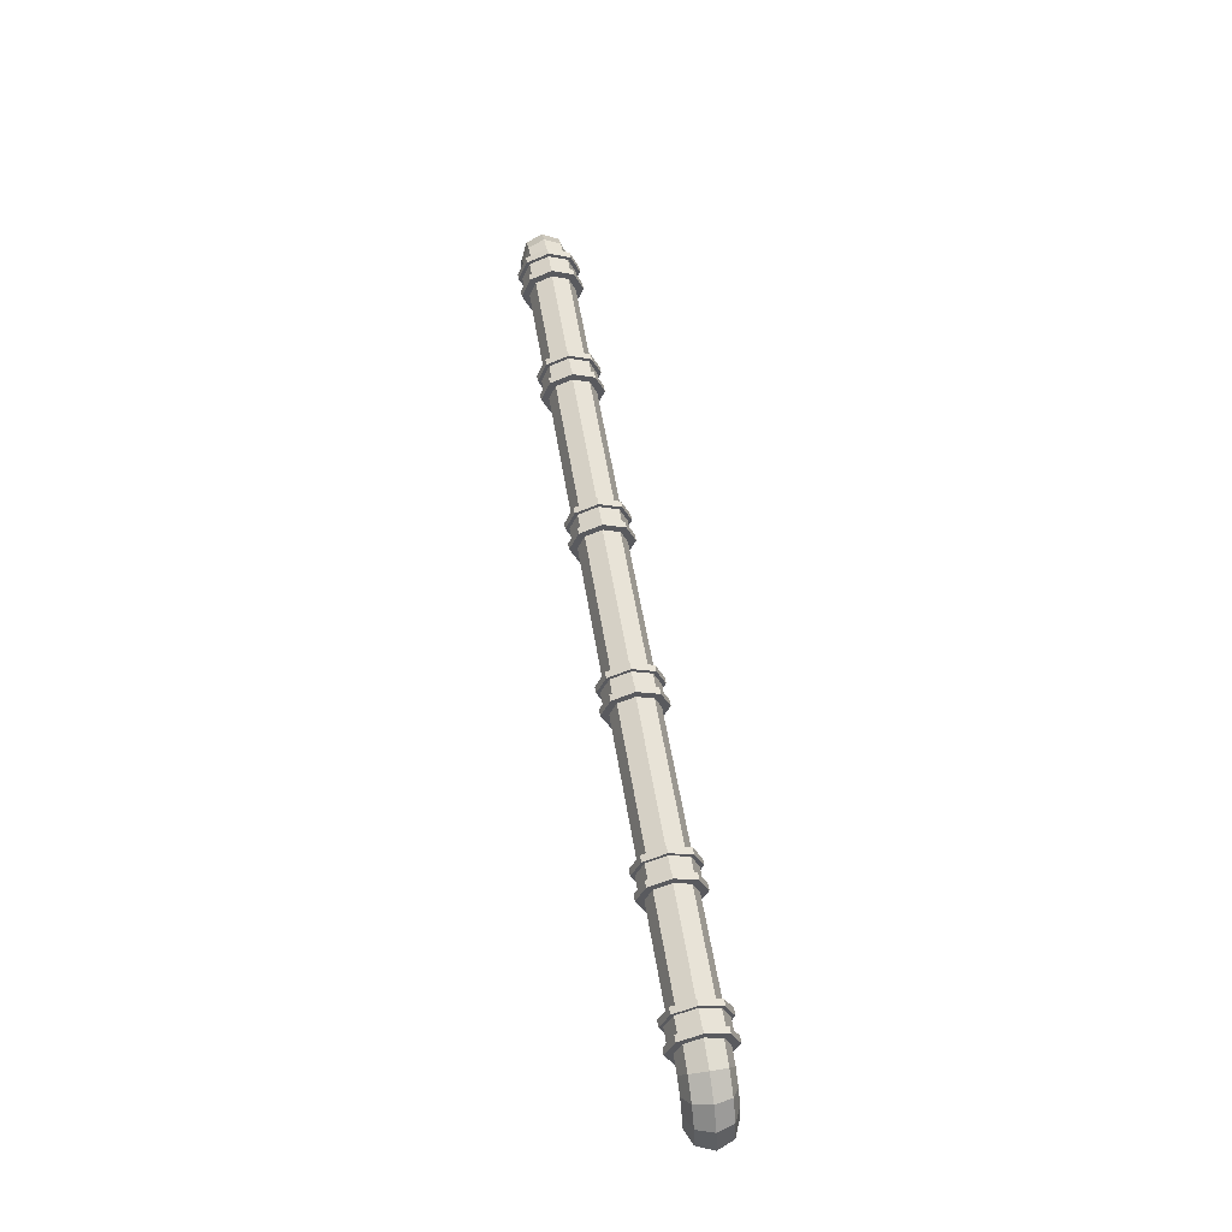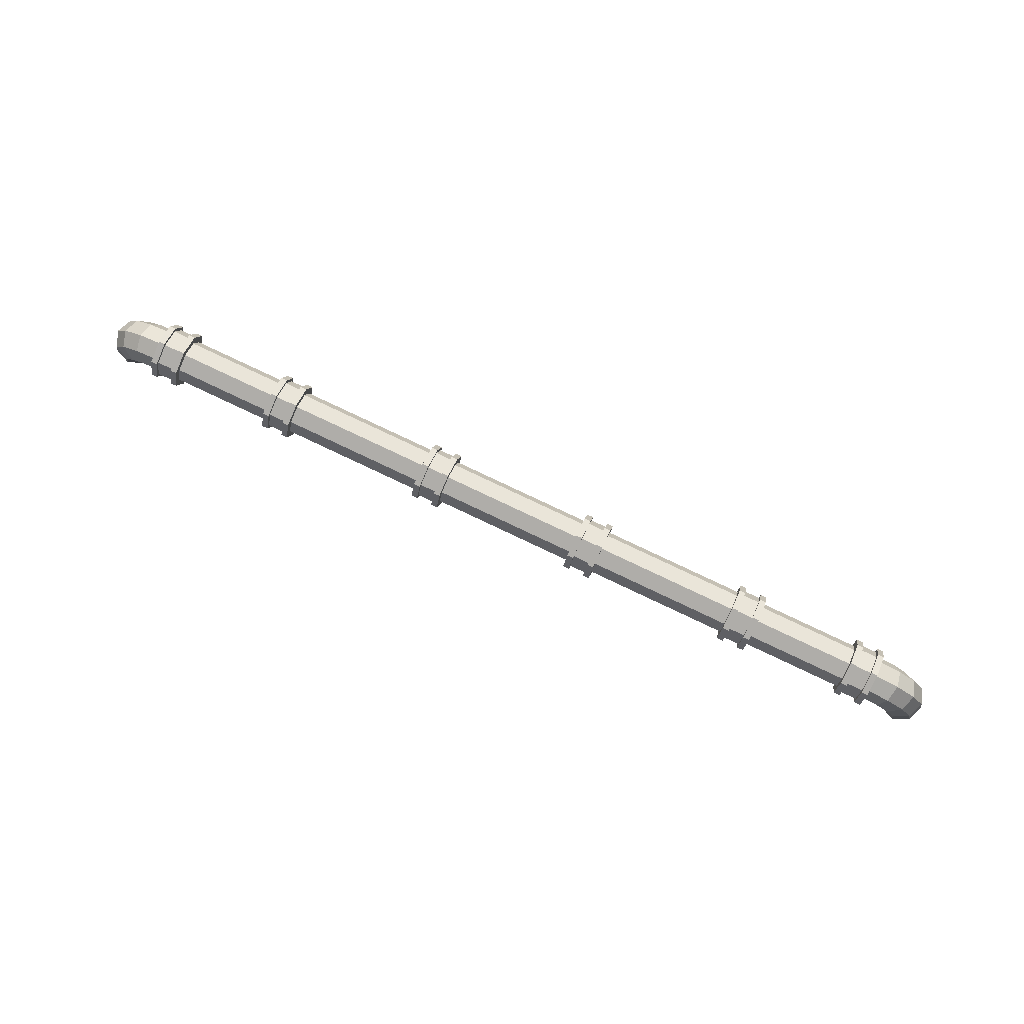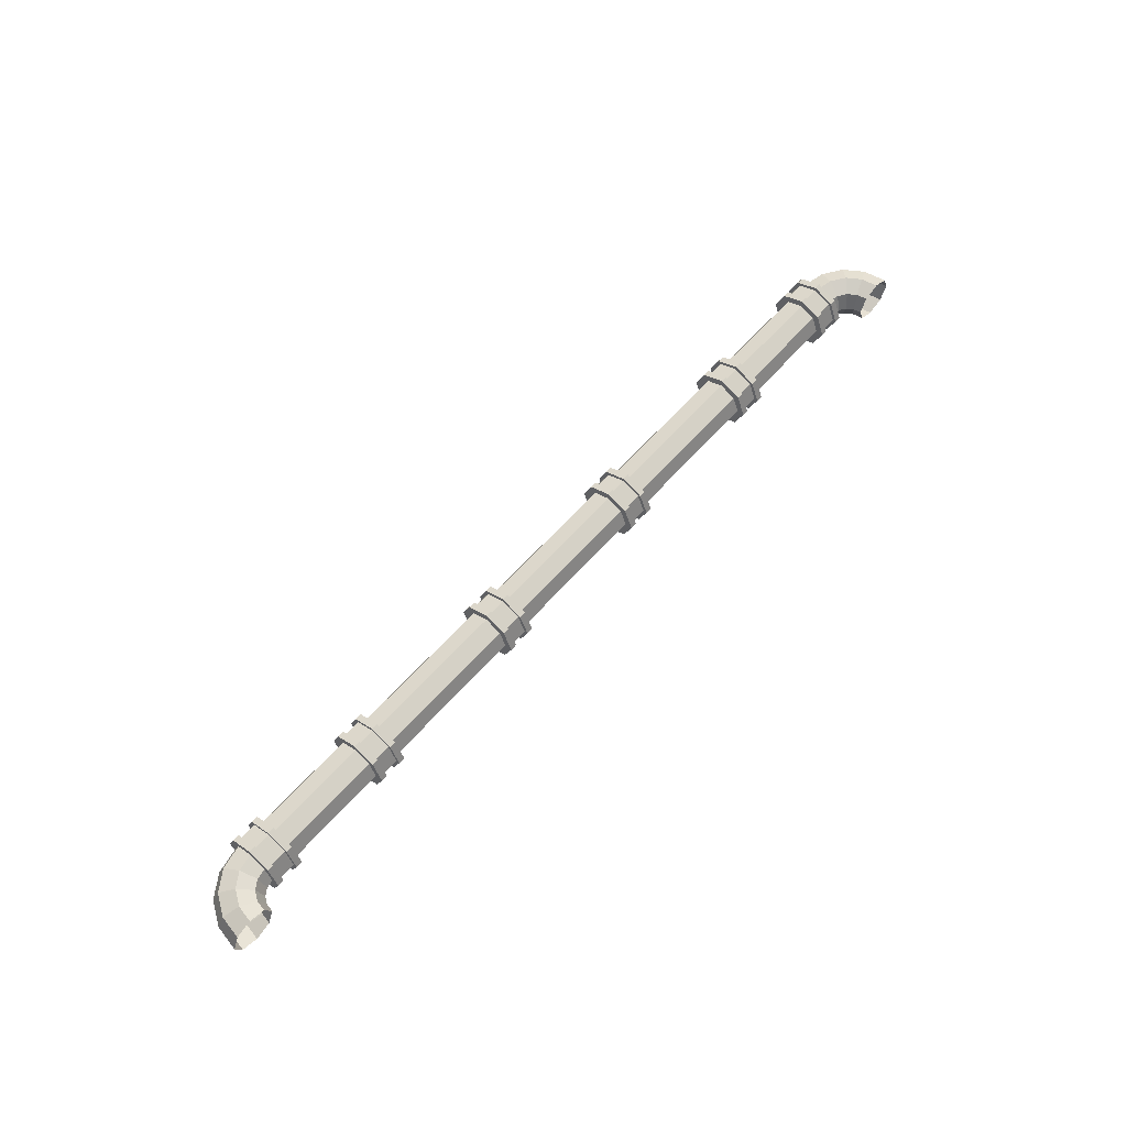
<metadata>
{"format":"obj","ext":"obj","renderer":"f3d","projection":"perspective","resolution":1024,"background":"white","views":[{"elev":55.9,"azim":80.7,"up":"+Z"},{"elev":79.6,"azim":-154.7,"up":"+Z"},{"elev":59.9,"azim":130.8,"up":"+Y"}]}
</metadata>
<code>
v 259.9 10.98 18.18
v 259.9 15.52 29.16
v 259.9 10.98 40.14
v 259.9 0 44.68
v 259.9 -10.98 40.14
v 259.9 -15.52 29.16
v 259.9 -10.98 18.18
v 259.9 0 13.64
v 259.9 -14.62 14.54
v 259.9 0 8.48
v 279.9 0 8.48
v 279.9 -14.62 14.54
v 259.9 14.62 14.54
v 279.9 14.62 14.54
v 259.9 20.68 29.16
v 279.9 20.68 29.16
v 259.9 14.62 43.78
v 279.9 14.62 43.78
v 259.9 0 49.84
v 279.9 0 49.84
v 259.9 -14.62 43.78
v 279.9 -14.62 43.78
v 259.9 -20.68 29.16
v 279.9 -20.68 29.16
v 275.6 0 8.48
v 275.6 14.62 14.54
v 275.6 20.68 29.16
v 275.6 14.62 43.78
v 275.6 0 49.84
v 275.6 -14.62 43.78
v 275.6 -20.68 29.16
v 275.6 -14.62 14.54
v 264.4 0 8.48
v 264.4 14.62 14.54
v 264.4 20.68 29.16
v 264.4 14.62 43.78
v 264.4 0 49.84
v 264.4 -14.62 43.78
v 264.4 -20.68 29.16
v 264.4 -14.62 14.54
v 264.4 0 11.02
v 264.4 12.83 16.33
v 275.6 12.83 16.33
v 275.6 0 11.02
v 264.4 18.14 29.16
v 275.6 18.14 29.16
v 264.4 12.83 41.99
v 275.6 12.83 41.99
v 264.4 0 47.3
v 275.6 0 47.3
v 264.4 -12.83 41.99
v 275.6 -12.83 41.99
v 264.4 -18.14 29.16
v 275.6 -18.14 29.16
v 264.4 -12.83 16.33
v 275.6 -12.83 16.33
v 279.9 0 13.64
v 279.9 -10.98 18.18
v 279.9 10.98 18.18
v 279.9 15.52 29.16
v 279.9 10.98 40.14
v 279.9 0 44.68
v 279.9 -10.98 40.14
v 279.9 -15.52 29.16
v -279.9 -14.62 14.54
v -279.9 0 8.48
v -259.9 0 8.48
v -259.9 -14.62 14.54
v -279.9 14.62 14.54
v -259.9 14.62 14.54
v -279.9 20.68 29.16
v -259.9 20.68 29.16
v -279.9 14.62 43.78
v -259.9 14.62 43.78
v -279.9 0 49.84
v -259.9 0 49.84
v -279.9 -14.62 43.78
v -259.9 -14.62 43.78
v -279.9 -20.68 29.16
v -259.9 -20.68 29.16
v -264.3 0 8.48
v -264.3 14.62 14.54
v -264.3 20.68 29.16
v -264.3 14.62 43.78
v -264.3 0 49.84
v -264.3 -14.62 43.78
v -264.3 -20.68 29.16
v -264.3 -14.62 14.54
v -275.5 0 8.48
v -275.5 14.62 14.54
v -275.5 20.68 29.16
v -275.5 14.62 43.78
v -275.5 0 49.84
v -275.5 -14.62 43.78
v -275.5 -20.68 29.16
v -275.5 -14.62 14.54
v -275.5 0 11.02
v -275.5 12.83 16.33
v -264.3 12.83 16.33
v -264.3 0 11.02
v -275.5 18.14 29.16
v -264.3 18.14 29.16
v -275.5 12.83 41.99
v -264.3 12.83 41.99
v -275.5 0 47.3
v -264.3 0 47.3
v -275.5 -12.83 41.99
v -264.3 -12.83 41.99
v -275.5 -18.14 29.16
v -264.3 -18.14 29.16
v -275.5 -12.83 16.33
v -264.3 -12.83 16.33
v -279.9 -10.98 18.18
v -279.9 0 13.64
v -259.9 0 13.64
v -259.9 -10.98 18.18
v -279.9 10.98 18.18
v -259.9 10.98 18.18
v -279.9 15.52 29.16
v -259.9 15.52 29.16
v -279.9 10.98 40.14
v -259.9 10.98 40.14
v -279.9 0 44.68
v -259.9 0 44.68
v -279.9 -10.98 40.14
v -259.9 -10.98 40.14
v -279.9 -15.52 29.16
v -259.9 -15.52 29.16
v 298.1 10.98 0
v 293.6 0 0
v 298.1 -10.98 0
v 309.1 -15.52 0
v 320.1 -10.98 0
v 324.6 0 0
v 320.1 10.98 0
v 309.1 15.52 0
v 279.9 10.98 40.14
v 279.9 15.52 29.16
v 279.9 0 44.68
v 279.9 -10.98 40.14
v 279.9 -15.52 29.16
v 279.9 -10.98 18.18
v 279.9 0 13.64
v 279.9 10.98 18.18
v 289.6 0 9.642
v 292.8 -10.98 12.86
v 300.6 -15.52 20.62
v 308.3 -10.98 28.38
v 311.5 0 31.59
v 308.3 10.98 28.38
v 300.6 15.52 20.62
v 292.8 10.98 12.86
v 285.2 0 12.6
v 286.9 -10.98 16.8
v 291.1 -15.52 26.94
v 295.3 -10.98 37.08
v 297 0 41.28
v 295.3 10.98 37.08
v 291.1 15.52 26.94
v 286.9 10.98 16.8
v 292.5 0 5.218
v 296.7 -10.98 6.958
v 306.9 -15.52 11.16
v 317 -10.98 15.36
v 321.2 0 17.1
v 317 10.98 15.36
v 306.9 15.52 11.16
v 296.7 10.98 6.958
v 170 10.98 18.18
v 170 15.52 29.16
v 170 10.98 40.14
v 170 0 44.68
v 170 -10.98 40.14
v 170 -15.52 29.16
v 170 -10.98 18.18
v 170 0 13.64
v 190 -15.52 29.16
v 190 -10.98 40.14
v 190 0 44.68
v 190 10.98 40.14
v 190 15.52 29.16
v 190 10.98 18.18
v 190 0 13.64
v 190 -10.98 18.18
v 170 -14.62 14.54
v 170 0 8.48
v 190 0 8.48
v 190 -14.62 14.54
v 170 14.62 14.54
v 190 14.62 14.54
v 170 20.68 29.16
v 190 20.68 29.16
v 170 14.62 43.78
v 190 14.62 43.78
v 170 0 49.84
v 190 0 49.84
v 170 -14.62 43.78
v 190 -14.62 43.78
v 170 -20.68 29.16
v 190 -20.68 29.16
v 185.6 0 8.48
v 185.6 14.62 14.54
v 185.6 20.68 29.16
v 185.6 14.62 43.78
v 185.6 0 49.84
v 185.6 -14.62 43.78
v 185.6 -20.68 29.16
v 185.6 -14.62 14.54
v 174.4 0 8.48
v 174.4 14.62 14.54
v 174.4 20.68 29.16
v 174.4 14.62 43.78
v 174.4 0 49.84
v 174.4 -14.62 43.78
v 174.4 -20.68 29.16
v 174.4 -14.62 14.54
v 174.4 0 11.02
v 174.4 12.83 16.33
v 185.6 12.83 16.33
v 185.6 0 11.02
v 174.4 18.14 29.16
v 185.6 18.14 29.16
v 174.4 12.83 41.99
v 185.6 12.83 41.99
v 174.4 0 47.3
v 185.6 0 47.3
v 174.4 -12.83 41.99
v 185.6 -12.83 41.99
v 174.4 -18.14 29.16
v 185.6 -18.14 29.16
v 174.4 -12.83 16.33
v 185.6 -12.83 16.33
v -50 -10.98 18.18
v -50 -15.52 29.16
v -50 -10.98 40.14
v -50 0 44.68
v -50 10.98 40.14
v -50 15.52 29.16
v -50 10.98 18.18
v -50 0 13.64
v -70 15.52 29.16
v -70 10.98 40.14
v -70 0 44.68
v -70 -10.98 40.14
v -70 -15.52 29.16
v -70 -10.98 18.18
v -70 0 13.64
v -70 10.98 18.18
v -50 14.62 14.54
v -50 0 8.48
v -70 0 8.48
v -70 14.62 14.54
v -50 -14.62 14.54
v -70 -14.62 14.54
v -50 -20.68 29.16
v -70 -20.68 29.16
v -50 -14.62 43.78
v -70 -14.62 43.78
v -50 0 49.84
v -70 0 49.84
v -50 14.62 43.78
v -70 14.62 43.78
v -50 20.68 29.16
v -70 20.68 29.16
v -65.64 0 8.48
v -65.64 -14.62 14.54
v -65.64 -20.68 29.16
v -65.64 -14.62 43.78
v -65.64 0 49.84
v -65.64 14.62 43.78
v -65.64 20.68 29.16
v -65.64 14.62 14.54
v -54.44 0 8.48
v -54.44 -14.62 14.54
v -54.44 -20.68 29.16
v -54.44 -14.62 43.78
v -54.44 0 49.84
v -54.44 14.62 43.78
v -54.44 20.68 29.16
v -54.44 14.62 14.54
v -54.44 0 11.02
v -54.44 -12.83 16.33
v -65.64 -12.83 16.33
v -65.64 0 11.02
v -54.44 -18.14 29.16
v -65.64 -18.14 29.16
v -54.44 -12.83 41.99
v -65.64 -12.83 41.99
v -54.44 0 47.3
v -65.64 0 47.3
v -54.44 12.83 41.99
v -65.64 12.83 41.99
v -54.44 18.14 29.16
v -65.64 18.14 29.16
v -54.44 12.83 16.33
v -65.64 12.83 16.33
v 70 -10.98 18.18
v 70 -15.52 29.16
v 70 -10.98 40.14
v 70 0 44.68
v 70 10.98 40.14
v 70 15.52 29.16
v 70 10.98 18.18
v 70 0 13.64
v 50 15.52 29.16
v 50 10.98 40.14
v 50 0 44.68
v 50 -10.98 40.14
v 50 -15.52 29.16
v 50 -10.98 18.18
v 50 0 13.64
v 50 10.98 18.18
v 70 14.62 14.54
v 70 0 8.48
v 50 0 8.48
v 50 14.62 14.54
v 70 -14.62 14.54
v 50 -14.62 14.54
v 70 -20.68 29.16
v 50 -20.68 29.16
v 70 -14.62 43.78
v 50 -14.62 43.78
v 70 0 49.84
v 50 0 49.84
v 70 14.62 43.78
v 50 14.62 43.78
v 70 20.68 29.16
v 50 20.68 29.16
v 54.36 0 8.48
v 54.36 -14.62 14.54
v 54.36 -20.68 29.16
v 54.36 -14.62 43.78
v 54.36 0 49.84
v 54.36 14.62 43.78
v 54.36 20.68 29.16
v 54.36 14.62 14.54
v 65.56 0 8.48
v 65.56 -14.62 14.54
v 65.56 -20.68 29.16
v 65.56 -14.62 43.78
v 65.56 0 49.84
v 65.56 14.62 43.78
v 65.56 20.68 29.16
v 65.56 14.62 14.54
v 65.56 0 11.02
v 65.56 -12.83 16.33
v 54.36 -12.83 16.33
v 54.36 0 11.02
v 65.56 -18.14 29.16
v 54.36 -18.14 29.16
v 65.56 -12.83 41.99
v 54.36 -12.83 41.99
v 65.56 0 47.3
v 54.36 0 47.3
v 65.56 12.83 41.99
v 54.36 12.83 41.99
v 65.56 18.14 29.16
v 54.36 18.14 29.16
v 65.56 12.83 16.33
v 54.36 12.83 16.33
v -190 10.98 18.18
v -190 15.52 29.16
v -190 10.98 40.14
v -190 0 44.68
v -190 -10.98 40.14
v -190 -15.52 29.16
v -190 -10.98 18.18
v -190 0 13.64
v -170 -15.52 29.16
v -170 -10.98 40.14
v -170 0 44.68
v -170 10.98 40.14
v -170 15.52 29.16
v -170 10.98 18.18
v -170 0 13.64
v -170 -10.98 18.18
v -190 -14.62 14.54
v -190 0 8.48
v -170 0 8.48
v -170 -14.62 14.54
v -190 14.62 14.54
v -170 14.62 14.54
v -190 20.68 29.16
v -170 20.68 29.16
v -190 14.62 43.78
v -170 14.62 43.78
v -190 0 49.84
v -170 0 49.84
v -190 -14.62 43.78
v -170 -14.62 43.78
v -190 -20.68 29.16
v -170 -20.68 29.16
v -174.4 0 8.48
v -174.4 14.62 14.54
v -174.4 20.68 29.16
v -174.4 14.62 43.78
v -174.4 0 49.84
v -174.4 -14.62 43.78
v -174.4 -20.68 29.16
v -174.4 -14.62 14.54
v -185.6 0 8.48
v -185.6 14.62 14.54
v -185.6 20.68 29.16
v -185.6 14.62 43.78
v -185.6 0 49.84
v -185.6 -14.62 43.78
v -185.6 -20.68 29.16
v -185.6 -14.62 14.54
v -185.6 0 11.02
v -185.6 12.83 16.33
v -174.4 12.83 16.33
v -174.4 0 11.02
v -185.6 18.14 29.16
v -174.4 18.14 29.16
v -185.6 12.83 41.99
v -174.4 12.83 41.99
v -185.6 0 47.3
v -174.4 0 47.3
v -185.6 -12.83 41.99
v -174.4 -12.83 41.99
v -185.6 -18.14 29.16
v -174.4 -18.14 29.16
v -185.6 -12.83 16.33
v -174.4 -12.83 16.33
v -279.9 -10.98 18.18
v -279.9 0 13.64
v -279.9 10.98 18.18
v -279.9 15.52 29.16
v -279.9 10.98 40.14
v -279.9 0 44.68
v -279.9 -10.98 40.14
v -279.9 -15.52 29.16
v -298.1 10.98 0
v -293.6 0 0
v -298.1 -10.98 0
v -309.1 -15.52 0
v -320.1 -10.98 0
v -324.6 0 0
v -320.1 10.98 0
v -309.1 15.52 0
v -289.6 0 9.642
v -292.8 -10.98 12.86
v -300.6 -15.52 20.62
v -308.3 -10.98 28.38
v -311.5 0 31.59
v -308.3 10.98 28.38
v -300.6 15.52 20.62
v -292.8 10.98 12.86
v -285.2 0 12.6
v -286.9 -10.98 16.8
v -291.1 -15.52 26.94
v -295.3 -10.98 37.08
v -297 0 41.28
v -295.3 10.98 37.08
v -291.1 15.52 26.94
v -286.9 10.98 16.8
v -292.5 0 5.218
v -296.7 -10.98 6.958
v -306.9 -15.52 11.16
v -317 -10.98 15.36
v -321.2 0 17.1
v -317 10.98 15.36
v -306.9 15.52 11.16
v -296.7 10.98 6.958
f 32 25 11 12
f 25 26 14 11
f 26 27 16 14
f 27 28 18 16
f 28 29 20 18
f 29 30 22 20
f 30 31 24 22
f 31 32 12 24
f 7 8 10 9
f 57 58 12 11
f 8 1 13 10
f 59 57 11 14
f 1 2 15 13
f 60 59 14 16
f 2 3 17 15
f 61 60 16 18
f 3 4 19 17
f 62 61 18 20
f 4 5 21 19
f 63 62 20 22
f 5 6 23 21
f 64 63 22 24
f 6 7 9 23
f 58 64 24 12
f 41 42 43 44
f 42 45 46 43
f 45 47 48 46
f 47 49 50 48
f 49 51 52 50
f 51 53 54 52
f 53 55 56 54
f 55 41 44 56
f 10 13 34 33
f 13 15 35 34
f 15 17 36 35
f 17 19 37 36
f 19 21 38 37
f 21 23 39 38
f 23 9 40 39
f 9 10 33 40
f 33 34 42 41
f 26 25 44 43
f 34 35 45 42
f 27 26 43 46
f 35 36 47 45
f 28 27 46 48
f 36 37 49 47
f 29 28 48 50
f 37 38 51 49
f 30 29 50 52
f 38 39 53 51
f 31 30 52 54
f 39 40 55 53
f 32 31 54 56
f 40 33 41 55
f 25 32 56 44
f 88 81 67 68
f 81 82 70 67
f 82 83 72 70
f 83 84 74 72
f 84 85 76 74
f 85 86 78 76
f 86 87 80 78
f 87 88 68 80
f 113 114 66 65
f 115 116 68 67
f 114 117 69 66
f 118 115 67 70
f 117 119 71 69
f 120 118 70 72
f 119 121 73 71
f 122 120 72 74
f 121 123 75 73
f 124 122 74 76
f 123 125 77 75
f 126 124 76 78
f 125 127 79 77
f 128 126 78 80
f 127 113 65 79
f 116 128 80 68
f 97 98 99 100
f 98 101 102 99
f 101 103 104 102
f 103 105 106 104
f 105 107 108 106
f 107 109 110 108
f 109 111 112 110
f 111 97 100 112
f 66 69 90 89
f 69 71 91 90
f 71 73 92 91
f 73 75 93 92
f 75 77 94 93
f 77 79 95 94
f 79 65 96 95
f 65 66 89 96
f 89 90 98 97
f 82 81 100 99
f 90 91 101 98
f 83 82 99 102
f 91 92 103 101
f 84 83 102 104
f 92 93 105 103
f 85 84 104 106
f 93 94 107 105
f 86 85 106 108
f 94 95 109 107
f 87 86 108 110
f 95 96 111 109
f 88 87 110 112
f 96 89 97 111
f 81 88 112 100
f 166 135 136 167
f 165 134 135 166
f 164 133 134 165
f 163 132 133 164
f 162 131 132 163
f 161 130 131 162
f 168 129 130 161
f 167 136 129 168
f 153 145 146 154
f 154 146 147 155
f 155 147 148 156
f 156 148 149 157
f 157 149 150 158
f 158 150 151 159
f 159 151 152 160
f 160 152 145 153
f 143 153 154 142
f 142 154 155 141
f 141 155 156 140
f 140 156 157 139
f 139 157 158 137
f 137 158 159 138
f 138 159 160 144
f 144 160 153 143
f 145 161 162 146
f 146 162 163 147
f 147 163 164 148
f 148 164 165 149
f 149 165 166 150
f 150 166 167 151
f 151 167 168 152
f 152 168 161 145
f 208 201 187 188
f 201 202 190 187
f 202 203 192 190
f 203 204 194 192
f 204 205 196 194
f 205 206 198 196
f 206 207 200 198
f 207 208 188 200
f 175 176 186 185
f 183 184 188 187
f 176 169 189 186
f 182 183 187 190
f 169 170 191 189
f 181 182 190 192
f 170 171 193 191
f 180 181 192 194
f 171 172 195 193
f 179 180 194 196
f 172 173 197 195
f 178 179 196 198
f 173 174 199 197
f 177 178 198 200
f 174 175 185 199
f 184 177 200 188
f 217 218 219 220
f 218 221 222 219
f 221 223 224 222
f 223 225 226 224
f 225 227 228 226
f 227 229 230 228
f 229 231 232 230
f 231 217 220 232
f 186 189 210 209
f 189 191 211 210
f 191 193 212 211
f 193 195 213 212
f 195 197 214 213
f 197 199 215 214
f 199 185 216 215
f 185 186 209 216
f 209 210 218 217
f 202 201 220 219
f 210 211 221 218
f 203 202 219 222
f 211 212 223 221
f 204 203 222 224
f 212 213 225 223
f 205 204 224 226
f 213 214 227 225
f 206 205 226 228
f 214 215 229 227
f 207 206 228 230
f 215 216 231 229
f 208 207 230 232
f 216 209 217 231
f 201 208 232 220
f 272 265 251 252
f 265 266 254 251
f 266 267 256 254
f 267 268 258 256
f 268 269 260 258
f 269 270 262 260
f 270 271 264 262
f 271 272 252 264
f 239 240 250 249
f 247 248 252 251
f 240 233 253 250
f 246 247 251 254
f 233 234 255 253
f 245 246 254 256
f 234 235 257 255
f 244 245 256 258
f 235 236 259 257
f 243 244 258 260
f 236 237 261 259
f 242 243 260 262
f 237 238 263 261
f 241 242 262 264
f 238 239 249 263
f 248 241 264 252
f 281 282 283 284
f 282 285 286 283
f 285 287 288 286
f 287 289 290 288
f 289 291 292 290
f 291 293 294 292
f 293 295 296 294
f 295 281 284 296
f 250 253 274 273
f 253 255 275 274
f 255 257 276 275
f 257 259 277 276
f 259 261 278 277
f 261 263 279 278
f 263 249 280 279
f 249 250 273 280
f 273 274 282 281
f 266 265 284 283
f 274 275 285 282
f 267 266 283 286
f 275 276 287 285
f 268 267 286 288
f 276 277 289 287
f 269 268 288 290
f 277 278 291 289
f 270 269 290 292
f 278 279 293 291
f 271 270 292 294
f 279 280 295 293
f 272 271 294 296
f 280 273 281 295
f 265 272 296 284
f 336 329 315 316
f 329 330 318 315
f 330 331 320 318
f 331 332 322 320
f 332 333 324 322
f 333 334 326 324
f 334 335 328 326
f 335 336 316 328
f 303 304 314 313
f 311 312 316 315
f 304 297 317 314
f 310 311 315 318
f 297 298 319 317
f 309 310 318 320
f 298 299 321 319
f 308 309 320 322
f 299 300 323 321
f 307 308 322 324
f 300 301 325 323
f 306 307 324 326
f 301 302 327 325
f 305 306 326 328
f 302 303 313 327
f 312 305 328 316
f 345 346 347 348
f 346 349 350 347
f 349 351 352 350
f 351 353 354 352
f 353 355 356 354
f 355 357 358 356
f 357 359 360 358
f 359 345 348 360
f 314 317 338 337
f 317 319 339 338
f 319 321 340 339
f 321 323 341 340
f 323 325 342 341
f 325 327 343 342
f 327 313 344 343
f 313 314 337 344
f 337 338 346 345
f 330 329 348 347
f 338 339 349 346
f 331 330 347 350
f 339 340 351 349
f 332 331 350 352
f 340 341 353 351
f 333 332 352 354
f 341 342 355 353
f 334 333 354 356
f 342 343 357 355
f 335 334 356 358
f 343 344 359 357
f 336 335 358 360
f 344 337 345 359
f 329 336 360 348
f 400 393 379 380
f 393 394 382 379
f 394 395 384 382
f 395 396 386 384
f 396 397 388 386
f 397 398 390 388
f 398 399 392 390
f 399 400 380 392
f 367 368 378 377
f 375 376 380 379
f 368 361 381 378
f 374 375 379 382
f 361 362 383 381
f 373 374 382 384
f 362 363 385 383
f 372 373 384 386
f 363 364 387 385
f 371 372 386 388
f 364 365 389 387
f 370 371 388 390
f 365 366 391 389
f 369 370 390 392
f 366 367 377 391
f 376 369 392 380
f 409 410 411 412
f 410 413 414 411
f 413 415 416 414
f 415 417 418 416
f 417 419 420 418
f 419 421 422 420
f 421 423 424 422
f 423 409 412 424
f 378 381 402 401
f 381 383 403 402
f 383 385 404 403
f 385 387 405 404
f 387 389 406 405
f 389 391 407 406
f 391 377 408 407
f 377 378 401 408
f 401 402 410 409
f 394 393 412 411
f 402 403 413 410
f 395 394 411 414
f 403 404 415 413
f 396 395 414 416
f 404 405 417 415
f 397 396 416 418
f 405 406 419 417
f 398 397 418 420
f 406 407 421 419
f 399 398 420 422
f 407 408 423 421
f 400 399 422 424
f 408 401 409 423
f 393 400 424 412
f 427 428 138 144
f 428 429 137 138
f 429 430 139 137
f 430 431 140 139
f 431 432 141 140
f 432 425 142 141
f 425 426 143 142
f 426 427 144 143
f 462 463 440 439
f 461 462 439 438
f 460 461 438 437
f 459 460 437 436
f 458 459 436 435
f 457 458 435 434
f 464 457 434 433
f 463 464 433 440
f 449 450 442 441
f 450 451 443 442
f 451 452 444 443
f 452 453 445 444
f 453 454 446 445
f 454 455 447 446
f 455 456 448 447
f 456 449 441 448
f 426 425 450 449
f 425 432 451 450
f 432 431 452 451
f 431 430 453 452
f 430 429 454 453
f 429 428 455 454
f 428 427 456 455
f 427 426 449 456
f 441 442 458 457
f 442 443 459 458
f 443 444 460 459
f 444 445 461 460
f 445 446 462 461
f 446 447 463 462
f 447 448 464 463
f 448 441 457 464

</code>
